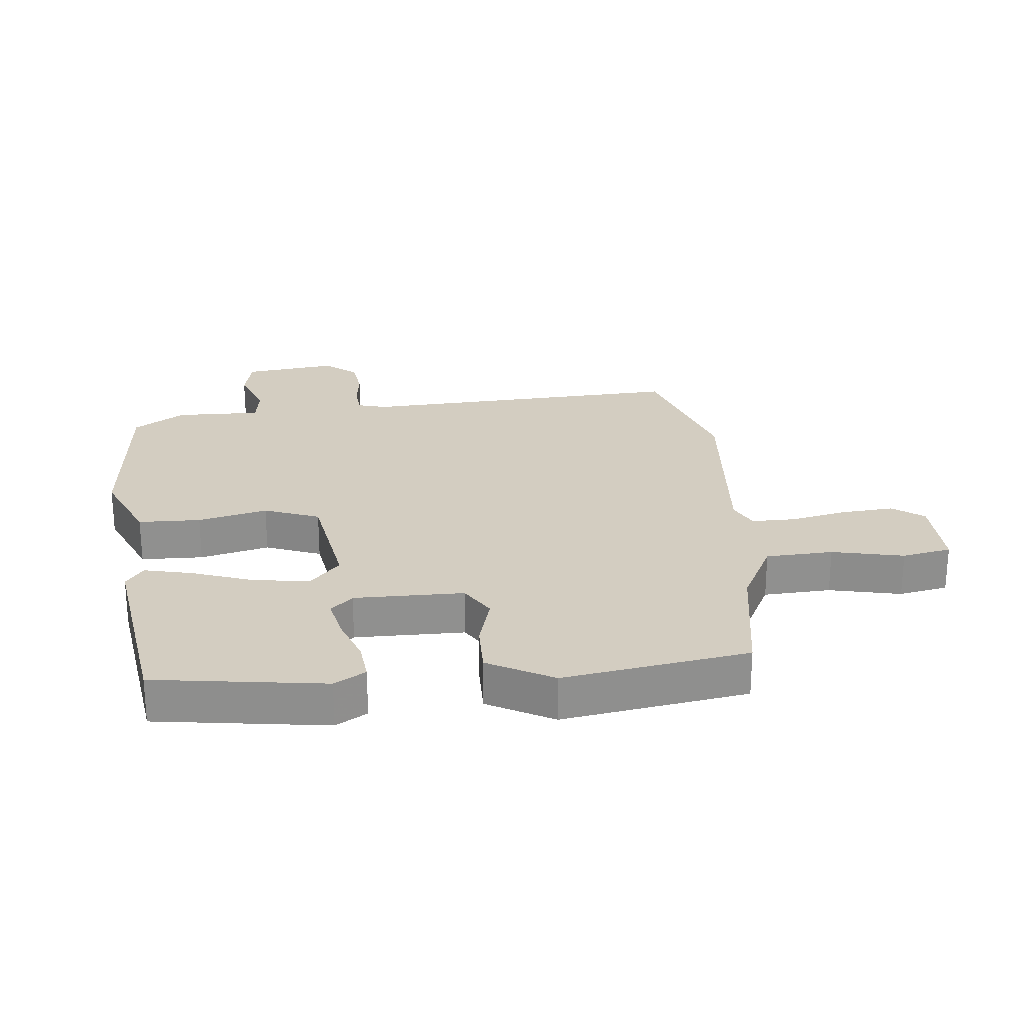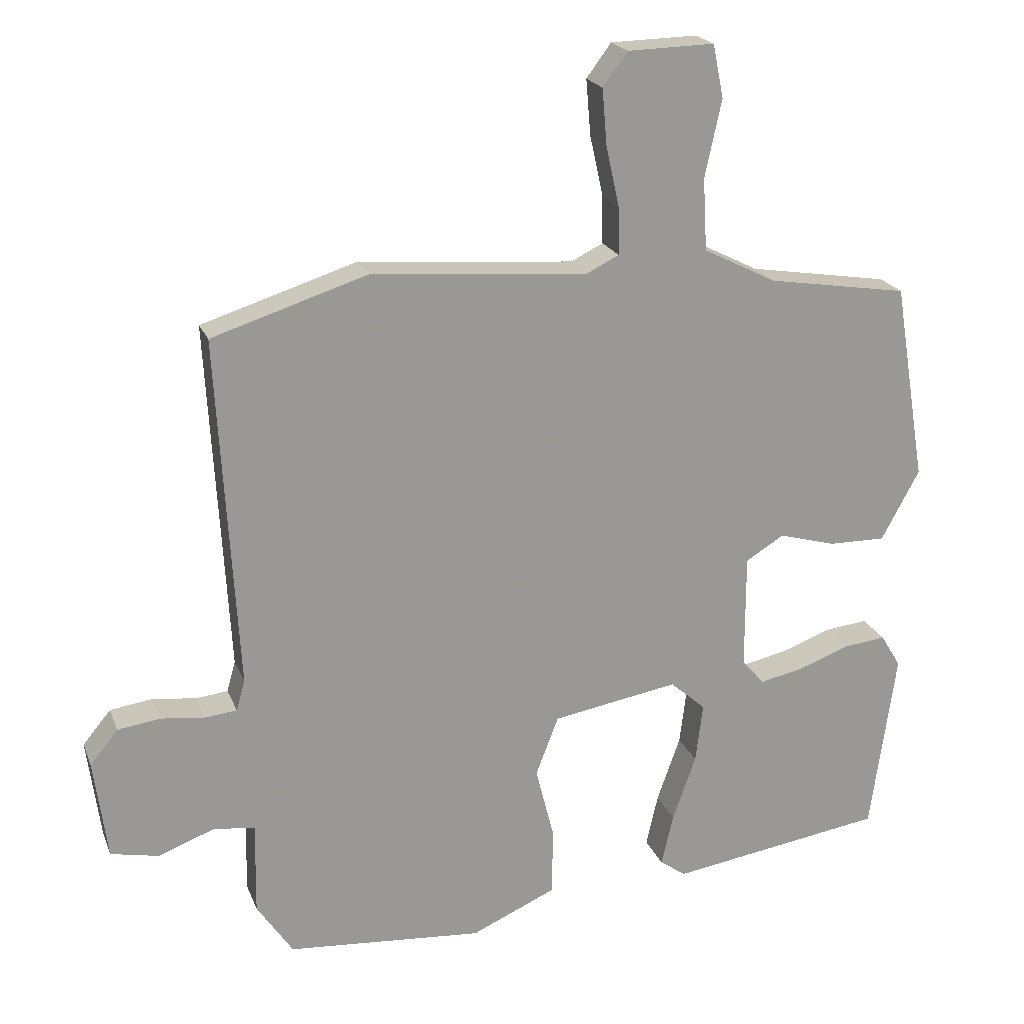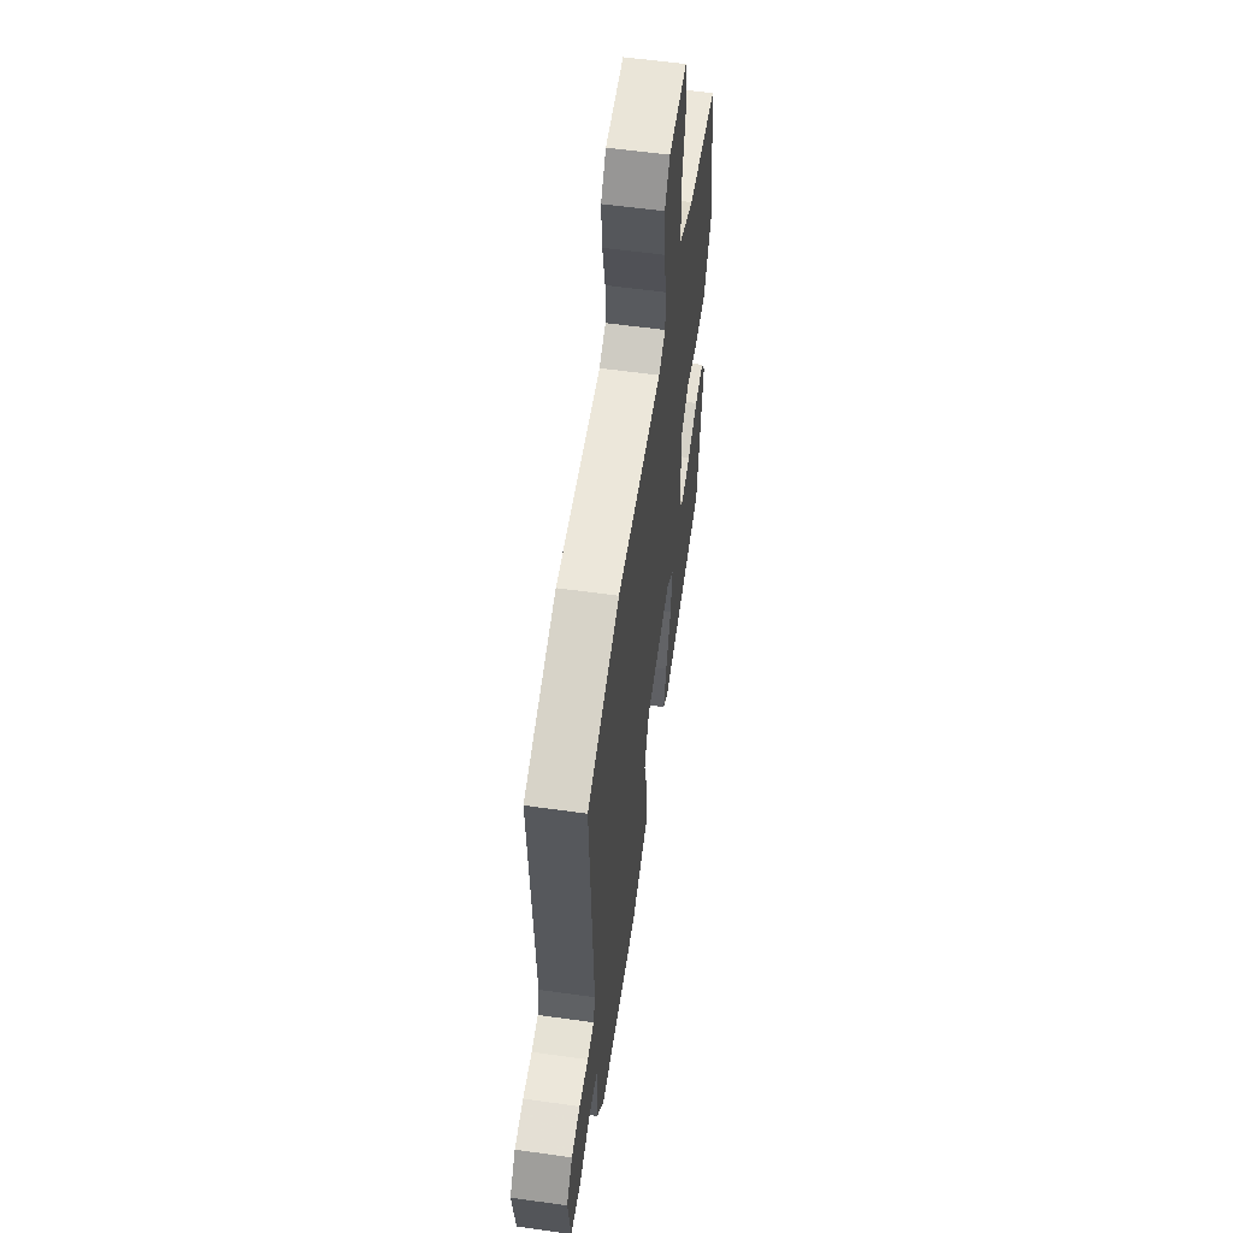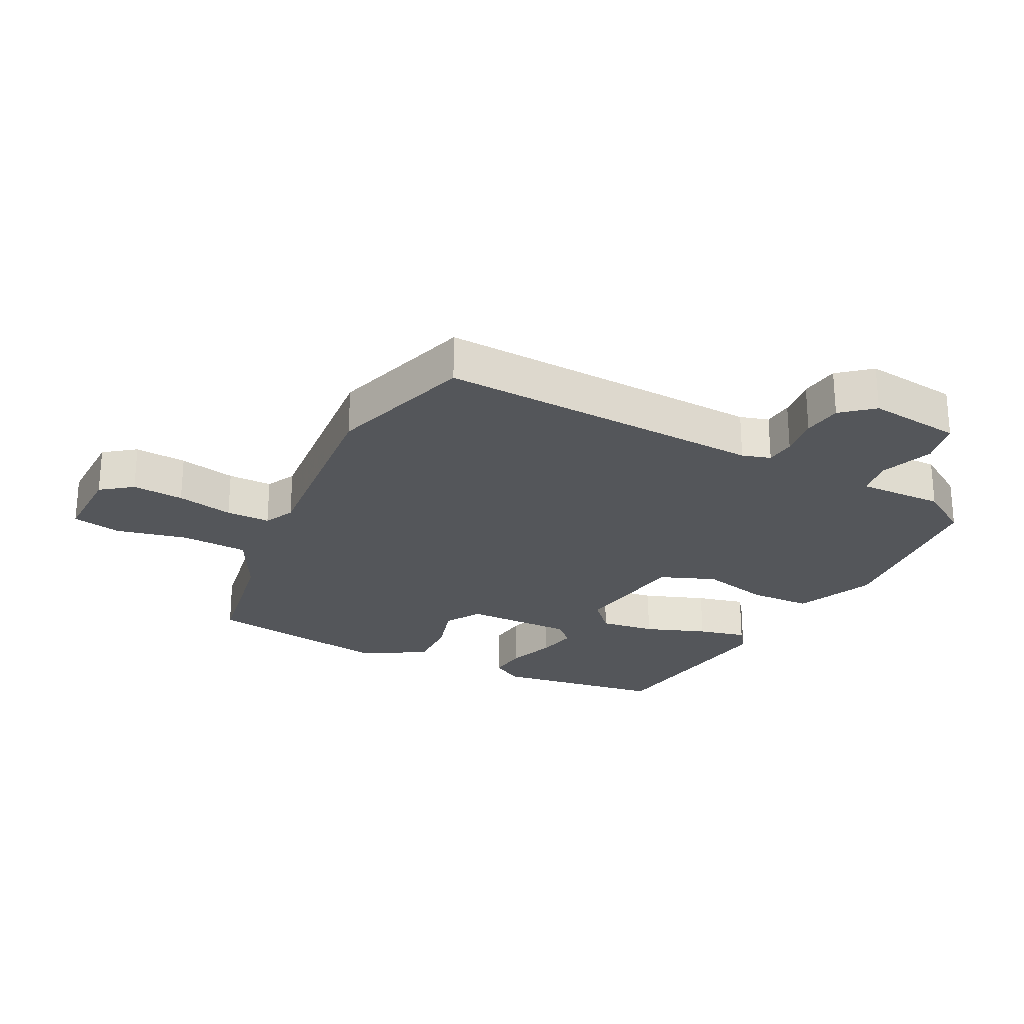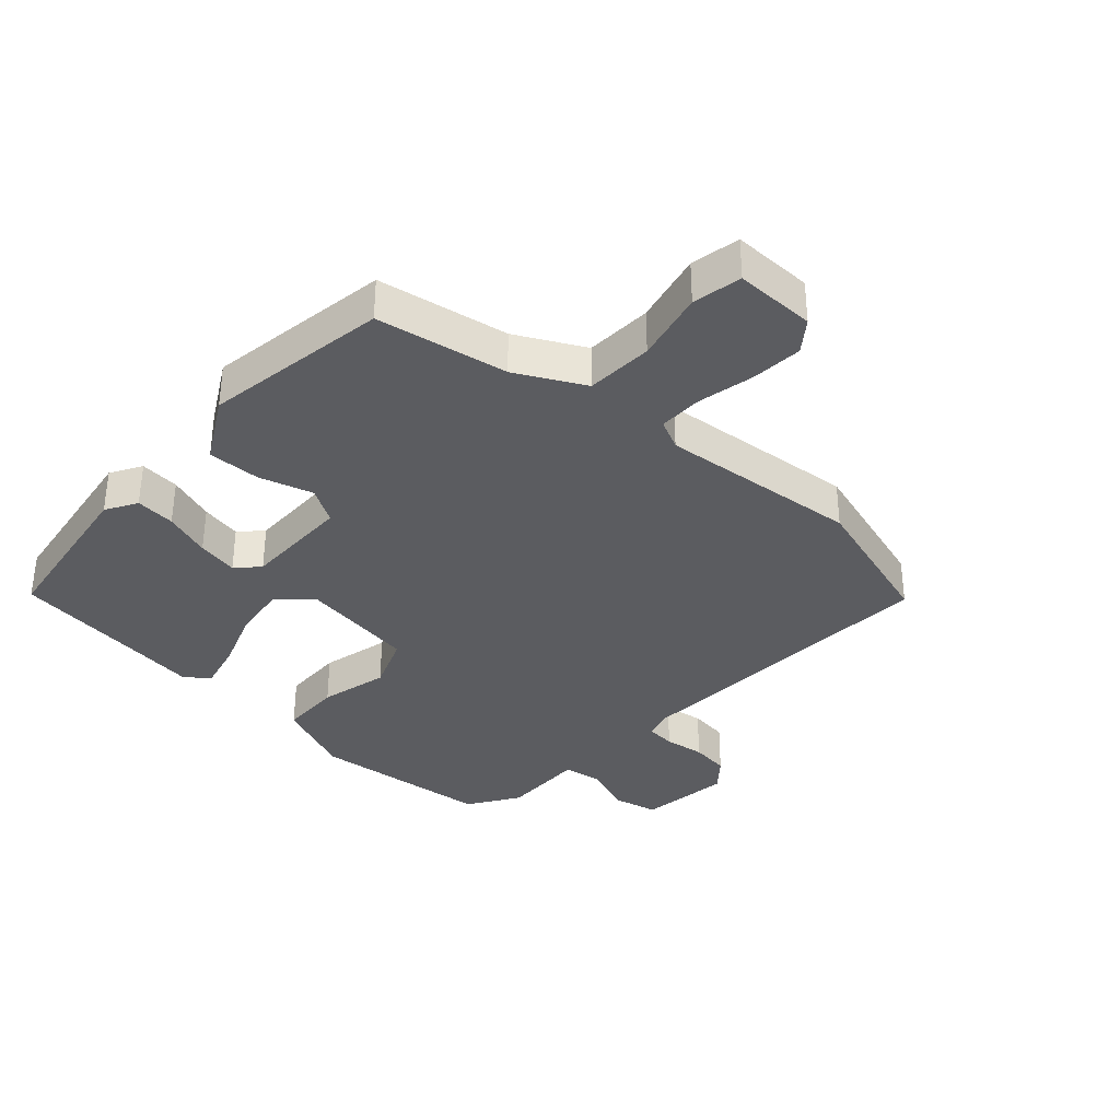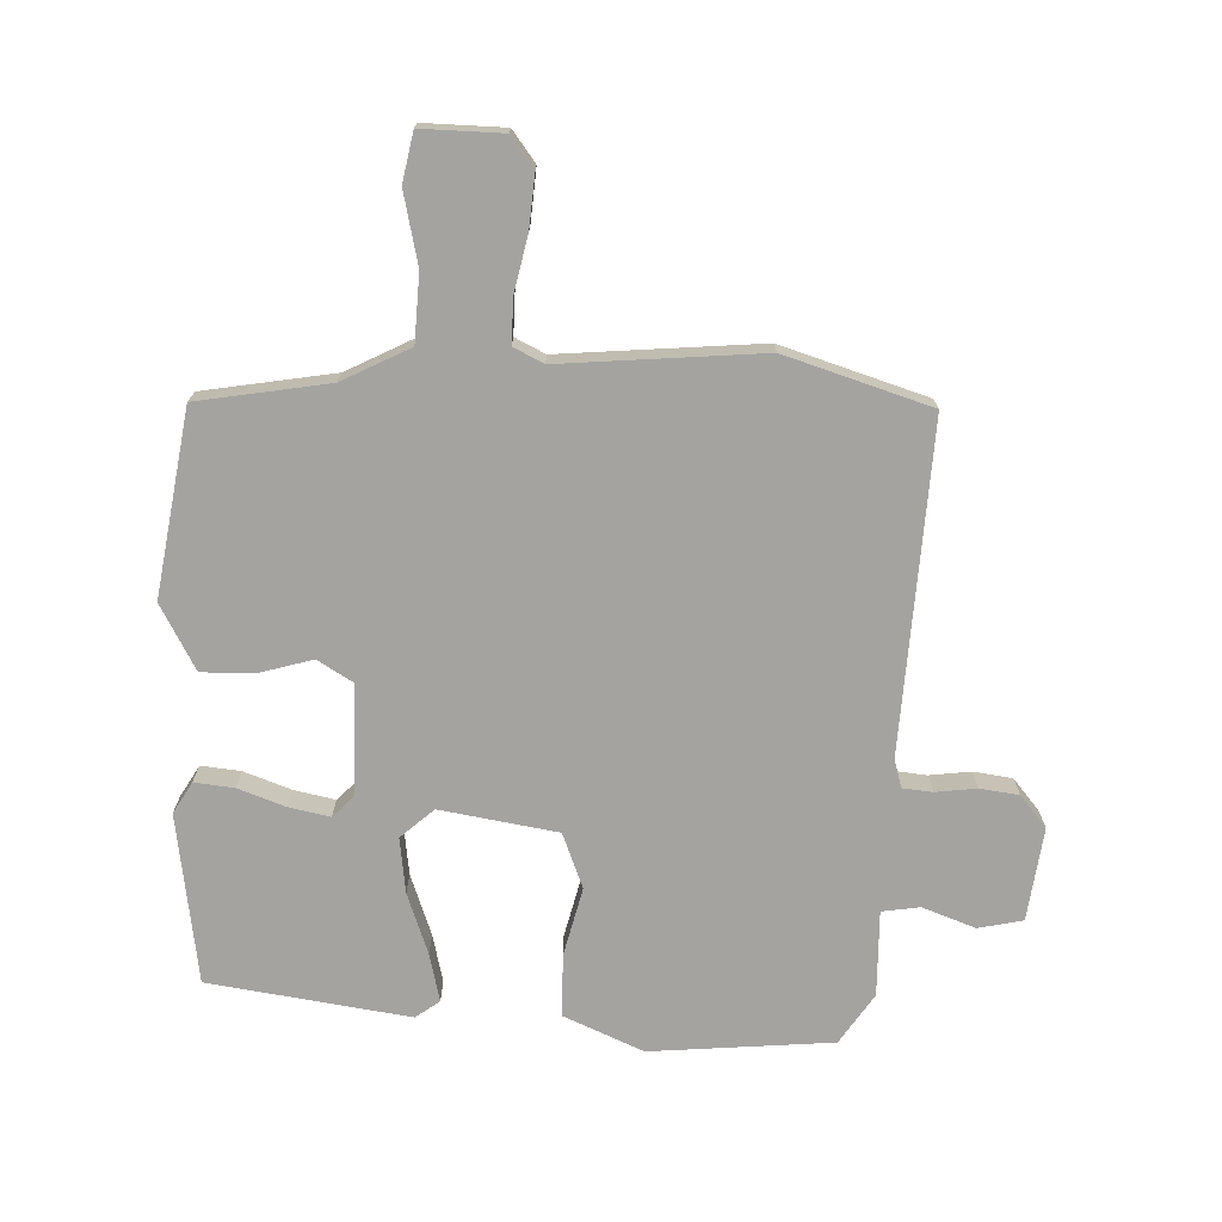
<metadata>
{"format":"obj","ext":"obj","renderer":"f3d","projection":"perspective","resolution":1024,"background":"white","views":[{"elev":24.8,"azim":-95.5,"up":"+Y"},{"elev":20.9,"azim":162.5,"up":"+Z"},{"elev":57.7,"azim":98.3,"up":"+Z"},{"elev":-25.1,"azim":63.7,"up":"+Y"},{"elev":-34.7,"azim":-41.6,"up":"+Y"},{"elev":-72.8,"azim":-1.7,"up":"+Y"}]}
</metadata>
<code>
v 0.488 0.07 -0.515
v 0.194 0.07 -0.539
v 0.067 0.07 -0.483
v 0.065 0.07 -0.383
v 0.093 0.07 -0.272
v 0.059 0.07 -0.183
v -0.13 0.07 -0.151
v -0.183 0.07 -0.198
v -0.172 0.07 -0.287
v -0.137 0.07 -0.386
v -0.119 0.07 -0.464
v -0.158 0.07 -0.492
v -0.481 0.07 -0.443
v -0.519 0.07 -0.169
v -0.489 0.07 -0.119
v -0.425 0.07 -0.126
v -0.349 0.07 -0.154
v -0.283 0.07 -0.168
v -0.249 0.07 -0.133
v -0.249 0.07 0.043
v -0.306 0.07 0.078
v -0.392 0.07 0.054
v -0.477 0.07 0.053
v -0.534 0.07 0.158
v -0.485 0.07 0.455
v -0.274 0.07 0.489
v -0.165 0.07 0.544
v -0.159 0.07 0.652
v -0.184 0.07 0.767
v -0.168 0.07 0.846
v -0.038 0.07 0.843
v -0.001 0.07 0.793
v -0.008 0.07 0.71
v -0.028 0.07 0.619
v -0.029 0.07 0.548
v 0.019 0.07 0.524
v 0.343 0.07 0.55
v 0.576 0.07 0.476
v 0.546 0.07 -0.051
v 0.559 0.07 -0.097
v 0.607 0.07 -0.102
v 0.673 0.07 -0.094
v 0.736 0.07 -0.103
v 0.778 0.07 -0.154
v 0.758 0.07 -0.304
v 0.686 0.07 -0.319
v 0.601 0.07 -0.287
v 0.54 0.07 -0.296
v 0.542 0.07 -0.434
v 0.488 0 -0.515
v 0.194 0 -0.539
v 0.067 0 -0.483
v 0.065 0 -0.383
v 0.093 0 -0.272
v 0.059 0 -0.183
v -0.13 0 -0.151
v -0.183 0 -0.198
v -0.172 0 -0.287
v -0.137 0 -0.386
v -0.119 0 -0.464
v -0.158 0 -0.492
v -0.481 0 -0.443
v -0.519 0 -0.169
v -0.489 0 -0.119
v -0.425 0 -0.126
v -0.349 0 -0.154
v -0.283 0 -0.168
v -0.249 0 -0.133
v -0.249 0 0.043
v -0.306 0 0.078
v -0.392 0 0.054
v -0.477 0 0.053
v -0.534 0 0.158
v -0.485 0 0.455
v -0.274 0 0.489
v -0.165 0 0.544
v -0.159 0 0.652
v -0.184 0 0.767
v -0.168 0 0.846
v -0.038 0 0.843
v -0.001 0 0.793
v -0.008 0 0.71
v -0.028 0 0.619
v -0.029 0 0.548
v 0.019 0 0.524
v 0.343 0 0.55
v 0.576 0 0.476
v 0.546 0 -0.051
v 0.559 0 -0.097
v 0.607 0 -0.102
v 0.673 0 -0.094
v 0.736 0 -0.103
v 0.778 0 -0.154
v 0.758 0 -0.304
v 0.686 0 -0.319
v 0.601 0 -0.287
v 0.54 0 -0.296
v 0.542 0 -0.434
f 3 4 5
f 2 3 5
f 1 2 5
f 49 1 5
f 48 49 5
f 47 48 5 6
f 45 46 47
f 44 45 47
f 43 44 47
f 42 43 47
f 41 42 47
f 40 41 47 6
f 39 40 6 7
f 38 39 7
f 37 38 7
f 36 37 7
f 35 36 7 8
f 34 35 8
f 32 33 34
f 31 32 34
f 30 31 34
f 29 30 34
f 28 29 34
f 27 28 34 8
f 26 27 8
f 24 25 26
f 23 24 26
f 22 23 26
f 21 22 26
f 20 21 26
f 20 26 8 9
f 19 20 9
f 11 12 13
f 10 11 13
f 9 10 13
f 19 9 13
f 18 19 13
f 17 18 13 14
f 14 15 16 17
f 54 53 52
f 54 52 51
f 54 51 50
f 54 50 98
f 54 98 97
f 55 54 97 96
f 96 95 94
f 96 94 93
f 96 93 92
f 96 92 91
f 96 91 90
f 55 96 90 89
f 56 55 89 88
f 56 88 87
f 56 87 86
f 56 86 85
f 57 56 85 84
f 57 84 83
f 83 82 81
f 83 81 80
f 83 80 79
f 83 79 78
f 83 78 77
f 57 83 77 76
f 57 76 75
f 75 74 73
f 75 73 72
f 75 72 71
f 75 71 70
f 75 70 69
f 58 57 75 69
f 58 69 68
f 62 61 60
f 62 60 59
f 62 59 58
f 62 58 68
f 62 68 67
f 63 62 67 66
f 66 65 64 63
f 1 50 51 2
f 2 51 52 3
f 3 52 53 4
f 4 53 54 5
f 5 54 55 6
f 6 55 56 7
f 7 56 57 8
f 8 57 58 9
f 9 58 59 10
f 10 59 60 11
f 11 60 61 12
f 12 61 62 13
f 13 62 63 14
f 14 63 64 15
f 15 64 65 16
f 16 65 66 17
f 17 66 67 18
f 18 67 68 19
f 19 68 69 20
f 20 69 70 21
f 21 70 71 22
f 22 71 72 23
f 23 72 73 24
f 24 73 74 25
f 25 74 75 26
f 26 75 76 27
f 27 76 77 28
f 28 77 78 29
f 29 78 79 30
f 30 79 80 31
f 31 80 81 32
f 32 81 82 33
f 33 82 83 34
f 34 83 84 35
f 35 84 85 36
f 36 85 86 37
f 37 86 87 38
f 38 87 88 39
f 39 88 89 40
f 40 89 90 41
f 41 90 91 42
f 42 91 92 43
f 43 92 93 44
f 44 93 94 45
f 45 94 95 46
f 46 95 96 47
f 47 96 97 48
f 48 97 98 49
f 49 98 50 1

</code>
